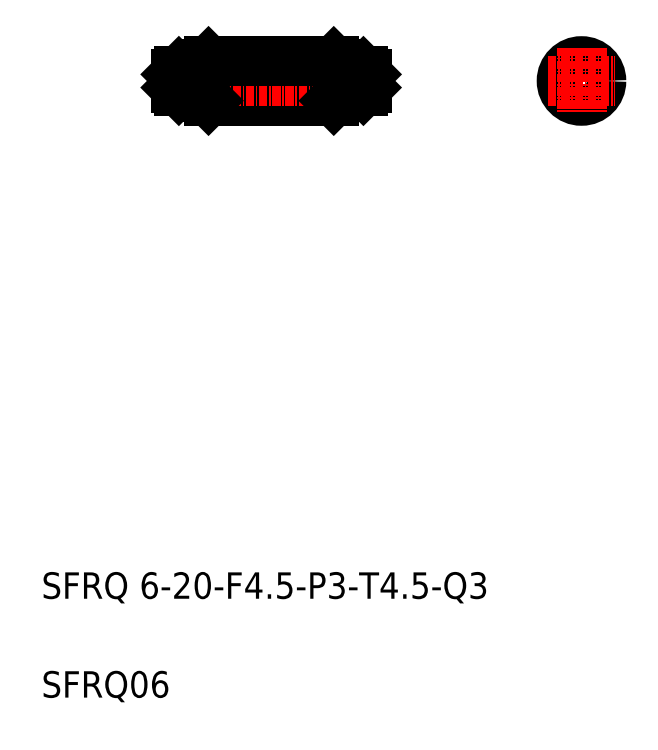
<metadata>
{"format":"dxf","ext":"dxf","renderer":"ezdxf+matplotlib","layout":"modelspace","background":"white","min_lineweight":24,"dpi":150}
</metadata>
<code>
0
SECTION
2
ENTITIES
0
LINE
8
0
10
108.8
20
170.9
30
0
11
108.8
21
164.9
31
0
0
LINE
8
0
10
127.8
20
170.9
30
0
11
127.8
21
164.9
31
0
0
LINE
8
0
10
108.3
20
165.4
30
0
11
108.3
21
170.4
31
0
0
LINE
8
0
10
128.3
20
170.4
30
0
11
128.3
21
165.4
31
0
0
LINE
8
0
10
104.3
20
169.4
30
0
11
104.3
21
166.4
31
0
0
LINE
8
0
10
103.8
20
168.9
30
0
11
104.3
21
169.4
31
0
0
LINE
8
0
10
132.3
20
169.4
30
0
11
132.3
21
166.4
31
0
0
LINE
8
0
10
132.8
20
168.9
30
0
11
132.3
21
169.4
31
0
0
TEXT
8
0
10
83.45
20
89.31
30
0
40
4
1
SFRQ 6-20-F4.5-P3-T4.5-Q3
0
TEXT
8
0
10
83.45
20
74.31
30
0
40
4
1
SFRQ06
0
LINE
8
0
10
127.8
20
164.9
30
0
11
108.8
21
164.9
31
0
0
LINE
8
CENTER
10
100.5
20
167.9
30
0
11
136.2
21
167.9
31
0
0
LINE
8
0
10
104.3
20
166.4
30
0
11
108.1
21
166.4
31
0
0
LINE
8
0
10
103.8
20
166.9
30
0
11
103.8
21
168.9
31
0
0
LINE
8
0
10
103.8
20
166.9
30
0
11
104.3
21
166.4
31
0
0
LINE
8
0
10
108.8
20
164.9
30
0
11
108.3
21
165.4
31
0
0
LINE
8
0
10
108.8
20
167.9
30
0
11
108.8
21
167.9
31
0
0
ARC
8
0
10
108.1
20
166.2
30
0
40
0.2
50
0
51
90
0
LINE
8
0
10
132.3
20
166.4
30
0
11
128.5
21
166.4
31
0
0
LINE
8
0
10
128.3
20
165.4
30
0
11
127.8
21
164.9
31
0
0
ARC
8
0
10
128.5
20
166.2
30
0
40
0.2
50
90
51
180
0
LINE
8
0
10
132.8
20
166.9
30
0
11
132.3
21
166.4
31
0
0
LINE
8
0
10
132.8
20
166.9
30
0
11
132.8
21
168.9
31
0
0
LINE
8
0
10
108.8
20
170.9
30
0
11
127.8
21
170.9
31
0
0
LINE
8
0
10
104.3
20
169.4
30
0
11
108.1
21
169.4
31
0
0
LINE
8
0
10
108.8
20
169.4
30
0
11
108.8
21
169.4
31
0
0
LINE
8
0
10
108.3
20
170.4
30
0
11
108.8
21
170.9
31
0
0
ARC
8
0
10
108.1
20
169.6
30
0
40
0.2
50
270
51
0
0
LINE
8
0
10
132.3
20
169.4
30
0
11
128.5
21
169.4
31
0
0
LINE
8
0
10
127.8
20
170.9
30
0
11
128.3
21
170.4
31
0
0
ARC
8
0
10
128.5
20
169.6
30
0
40
0.2
50
180
51
270
0
CIRCLE
8
0
10
165.4
20
167.9
30
0
40
1.5
0
CIRCLE
8
0
10
165.4
20
167.9
30
0
40
3
0
LINE
8
CENTER
10
165.4
20
172.9
30
0
11
165.4
21
162.8
31
0
0
LINE
8
CENTER
10
160.4
20
167.9
30
0
11
170.4
21
167.9
31
0
0
ENDSEC
0
EOF

</code>
